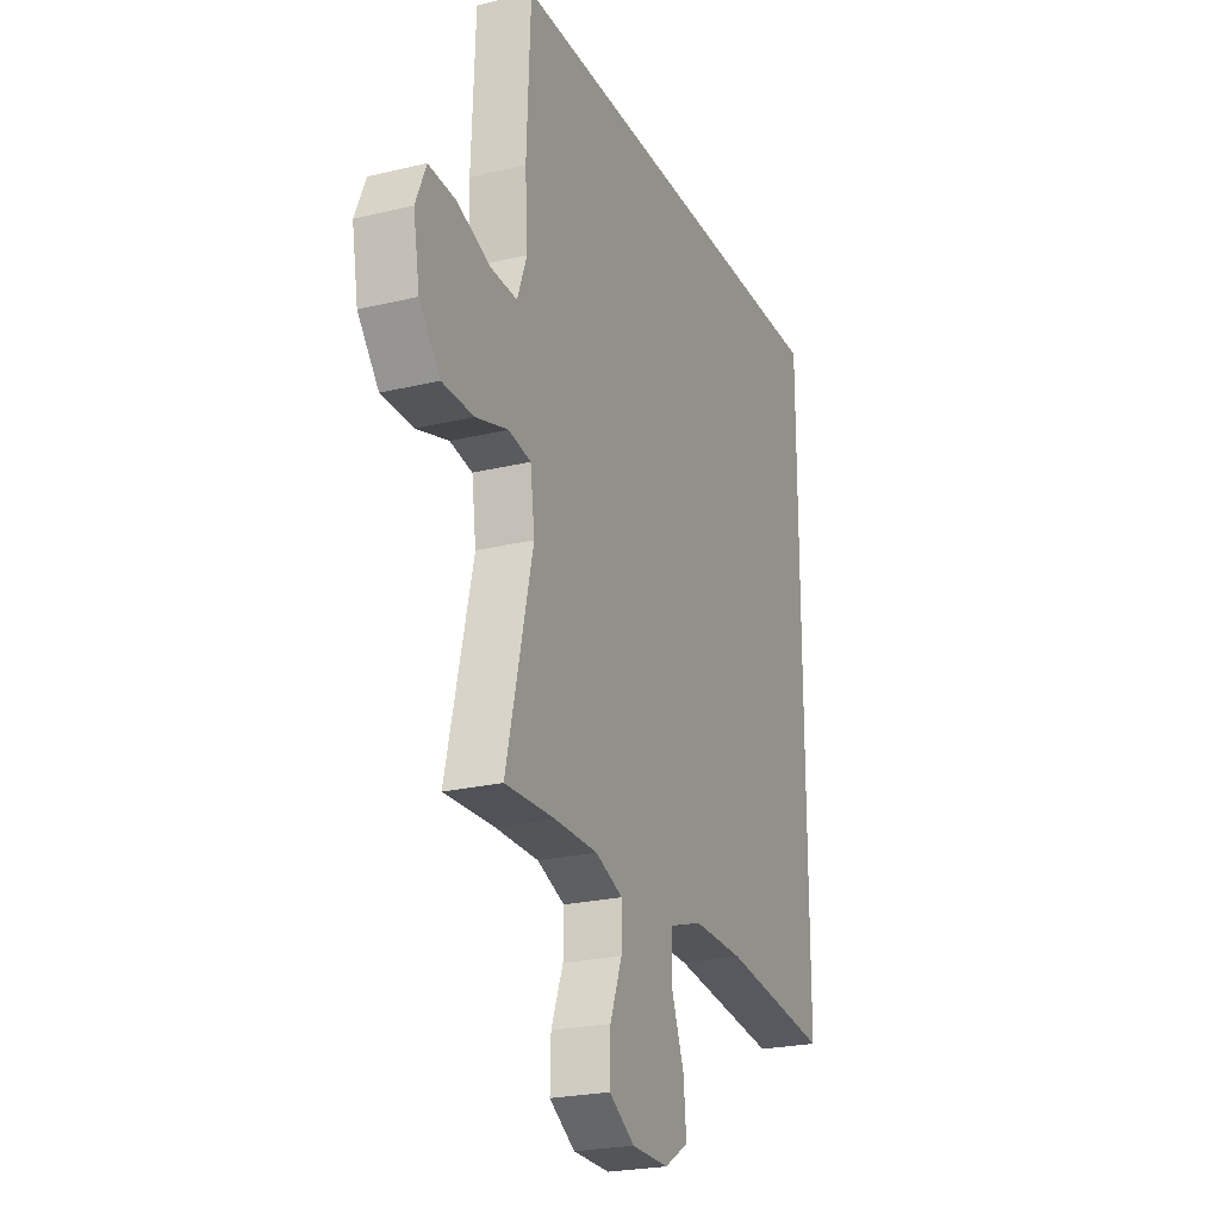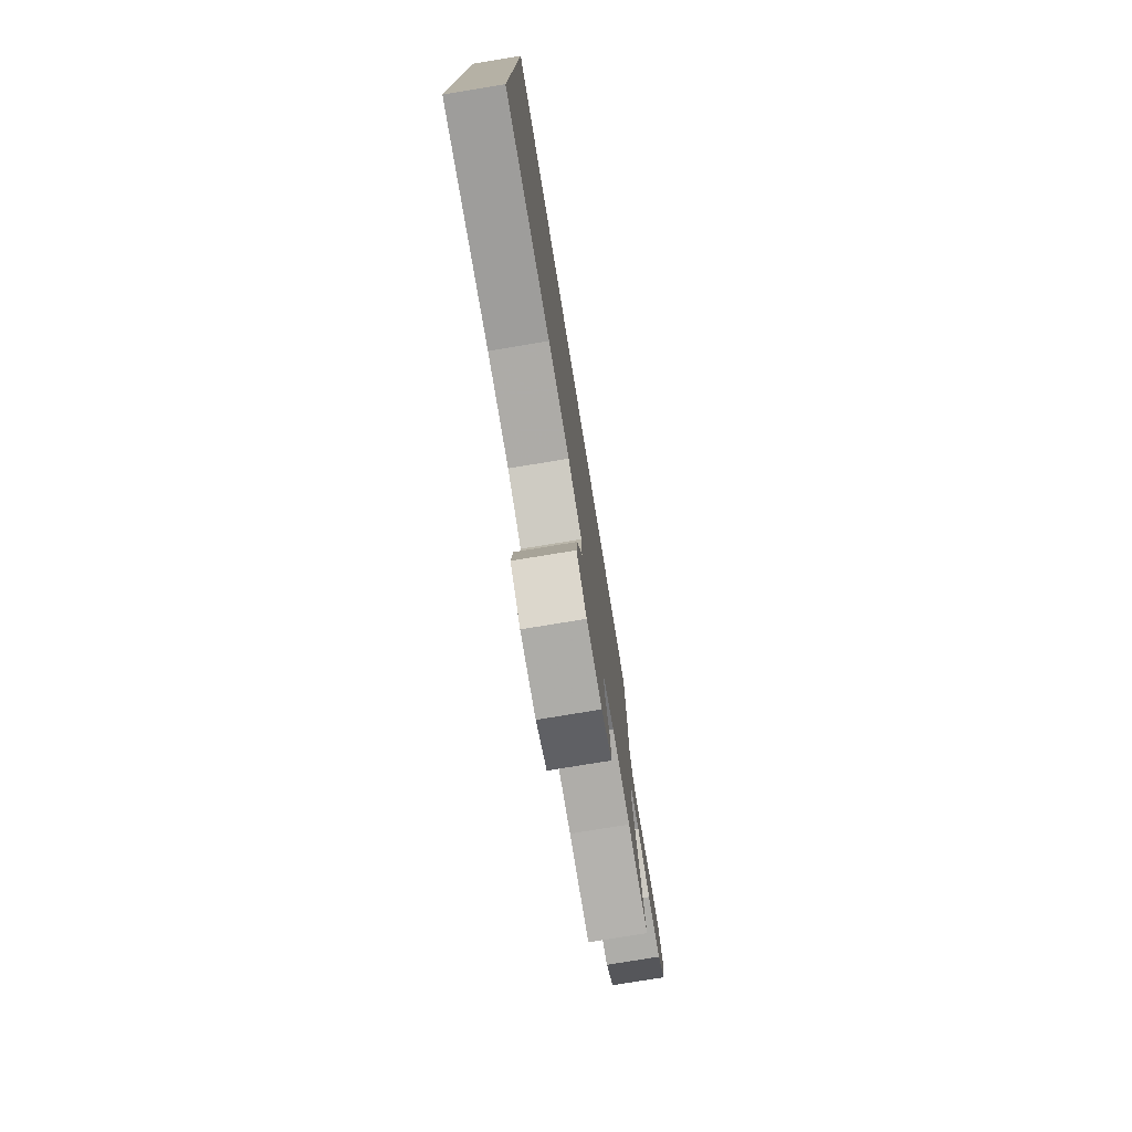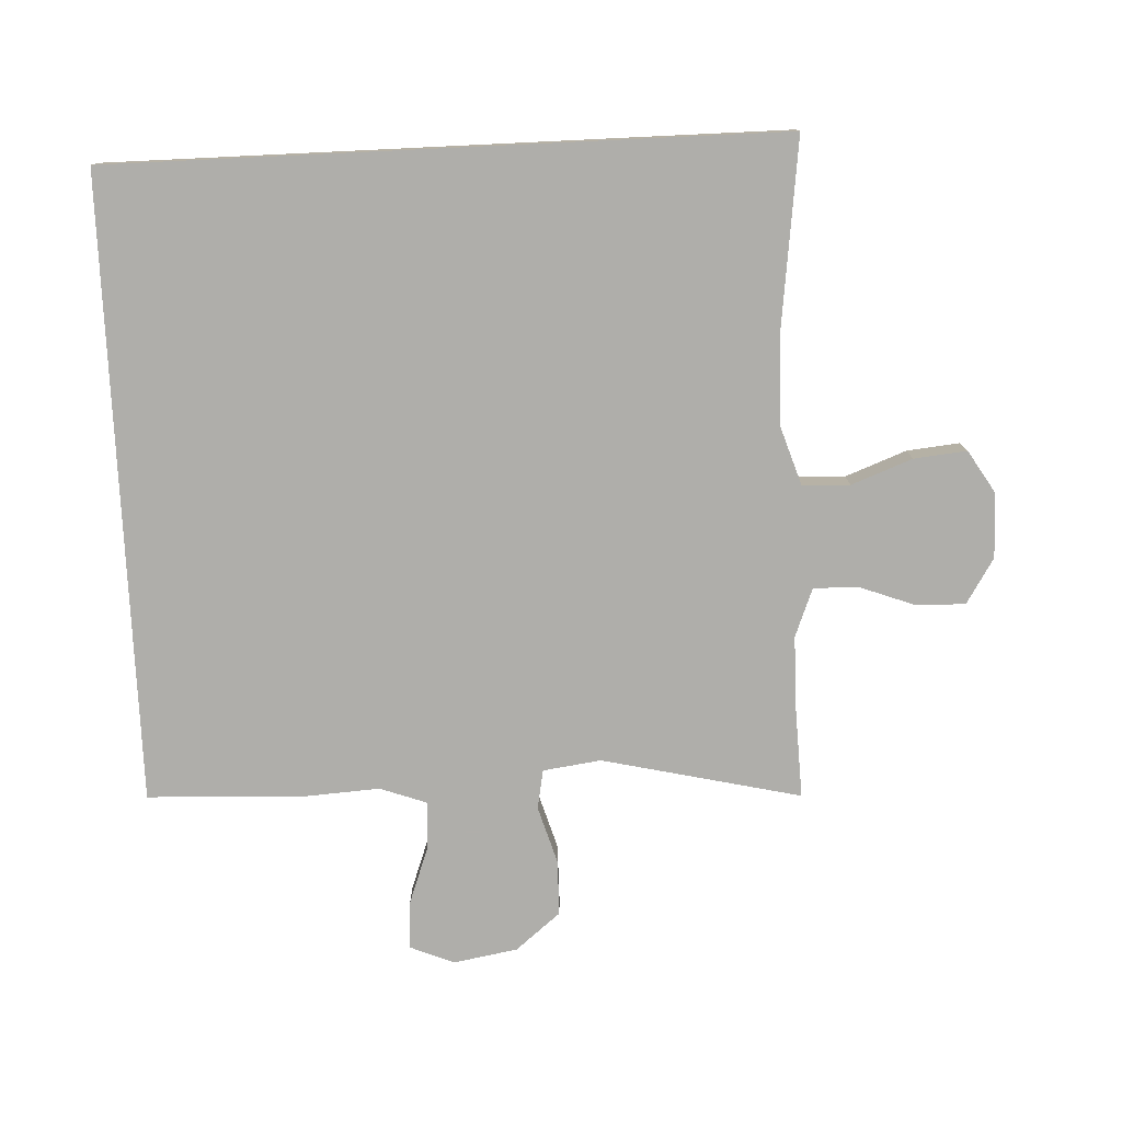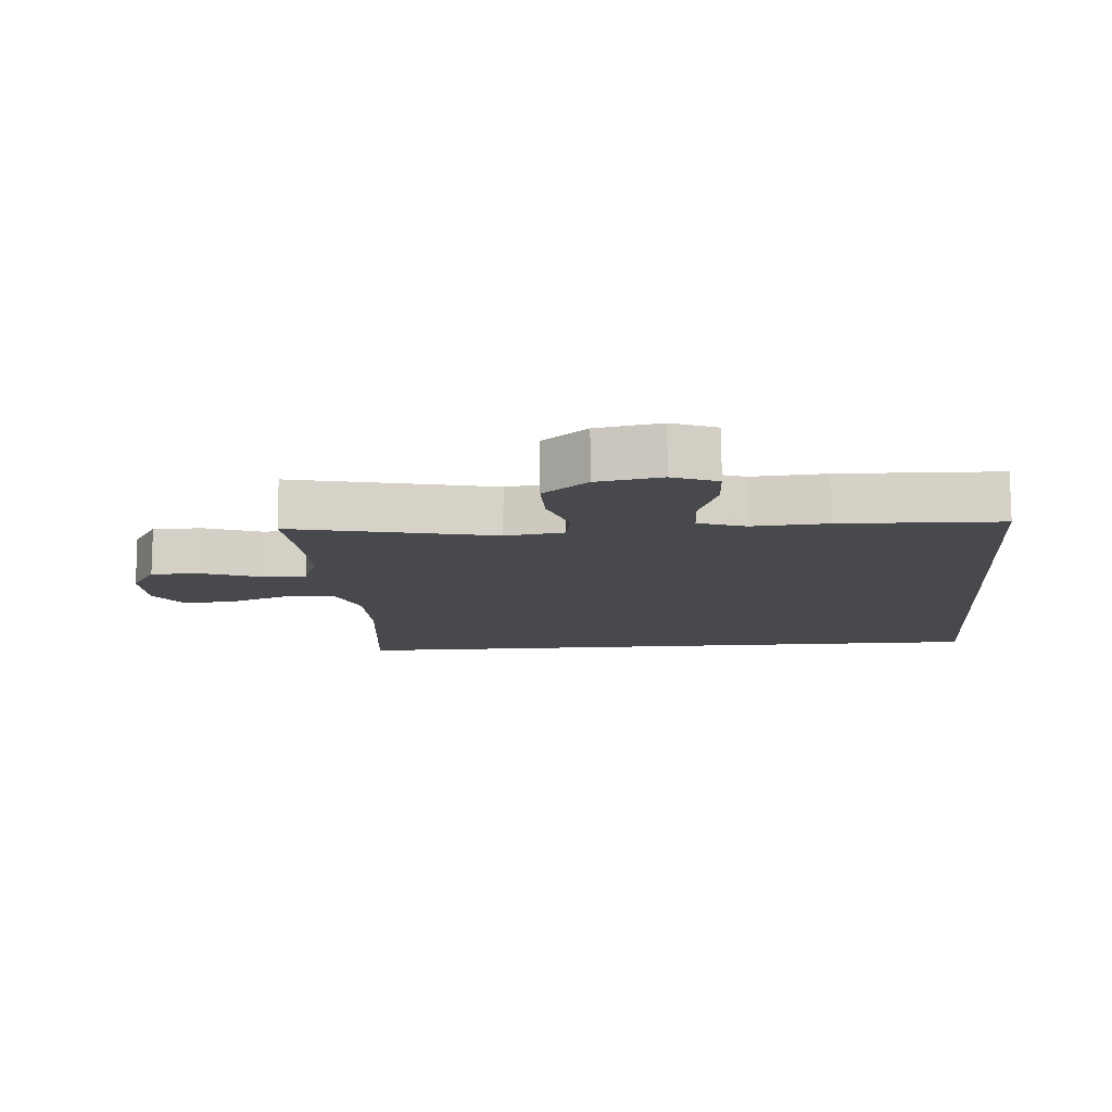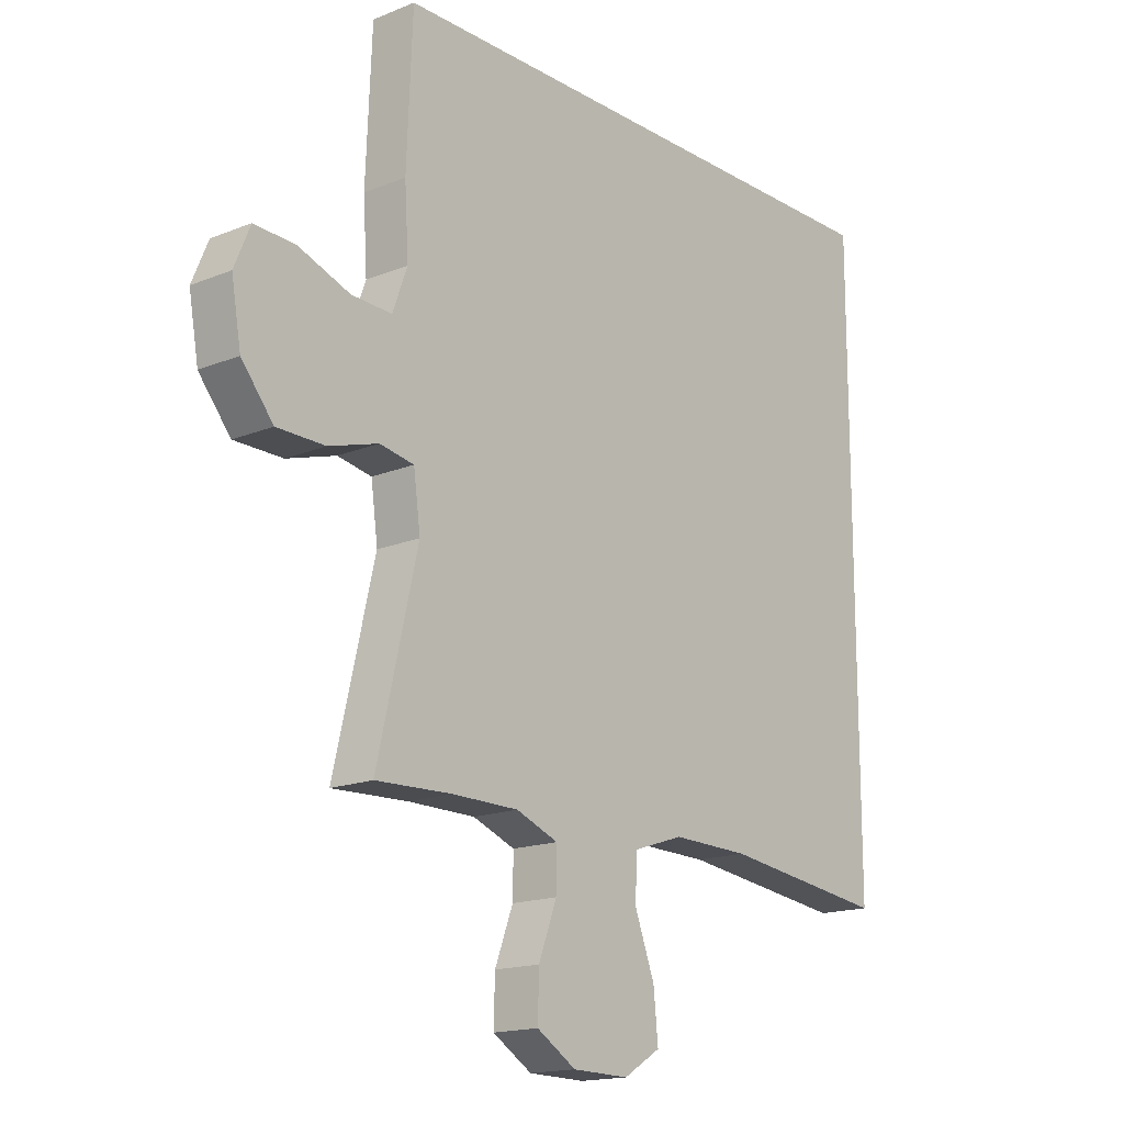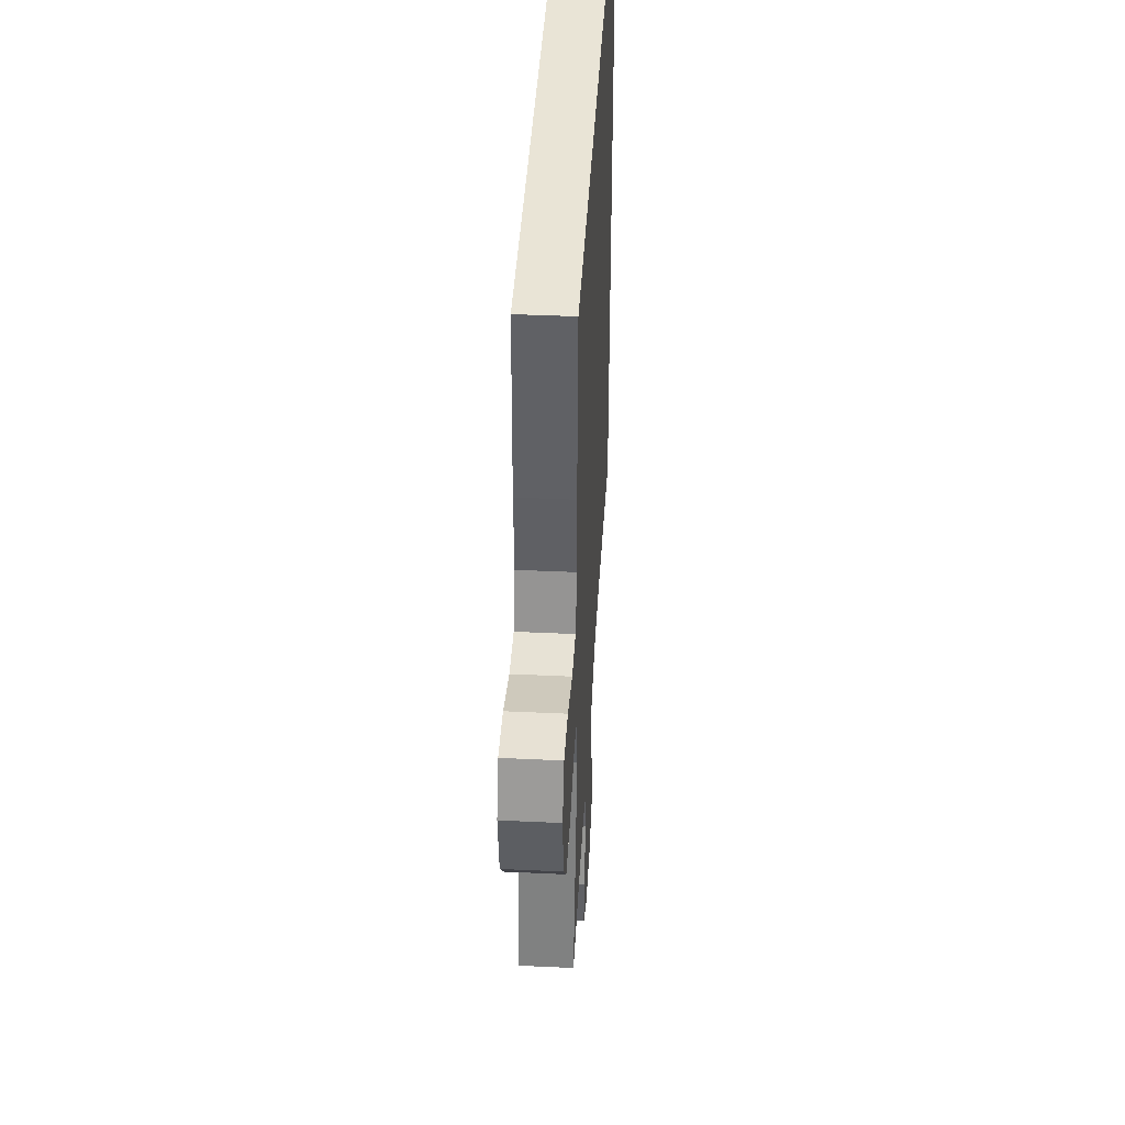
<metadata>
{"format":"obj","ext":"obj","renderer":"f3d","projection":"perspective","resolution":1024,"background":"white","views":[{"elev":-23.5,"azim":-68.0,"up":"+Z"},{"elev":-77.7,"azim":99.3,"up":"+Z"},{"elev":-77.6,"azim":92.7,"up":"+Y"},{"elev":-12.0,"azim":-84.9,"up":"+Y"},{"elev":-16.4,"azim":-50.2,"up":"+Z"},{"elev":42.5,"azim":-86.8,"up":"+Z"}]}
</metadata>
<code>
v 0.5 0.07 0.5
v 0.5 0.07 -0.523
v 0.209 0.07 -0.486
v 0.072 0.07 -0.483
v -0.017 0.07 -0.512
v -0.02 0.07 -0.585
v 0.015 0.07 -0.678
v 0.023 0.07 -0.759
v -0.042 0.07 -0.799
v -0.141 0.07 -0.797
v -0.21 0.07 -0.754
v -0.208 0.07 -0.678
v -0.176 0.07 -0.593
v -0.175 0.07 -0.525
v -0.249 0.07 -0.496
v -0.366 0.07 -0.495
v -0.5 0.07 -0.5
v -0.429 0.07 -0.196
v -0.441 0.07 -0.107
v -0.501 0.07 -0.096
v -0.588 0.07 -0.122
v -0.673 0.07 -0.121
v -0.729 0.07 -0.052
v -0.746 0.07 0.046
v -0.718 0.07 0.113
v -0.645 0.07 0.109
v -0.555 0.07 0.076
v -0.484 0.07 0.073
v -0.458 0.07 0.144
v -0.465 0.07 0.258
v -0.455 0.07 0.5
v 0.5 0 0.5
v 0.5 0 -0.523
v 0.209 0 -0.486
v 0.072 0 -0.483
v -0.017 0 -0.512
v -0.02 0 -0.585
v 0.015 0 -0.678
v 0.023 0 -0.759
v -0.042 0 -0.799
v -0.141 0 -0.797
v -0.21 0 -0.754
v -0.208 0 -0.678
v -0.176 0 -0.593
v -0.175 0 -0.525
v -0.249 0 -0.496
v -0.366 0 -0.495
v -0.5 0 -0.5
v -0.429 0 -0.196
v -0.441 0 -0.107
v -0.501 0 -0.096
v -0.588 0 -0.122
v -0.673 0 -0.121
v -0.729 0 -0.052
v -0.746 0 0.046
v -0.718 0 0.113
v -0.645 0 0.109
v -0.555 0 0.076
v -0.484 0 0.073
v -0.458 0 0.144
v -0.465 0 0.258
v -0.455 0 0.5
f 29 30 31 1
f 28 29 1 2
f 27 28 2 3
f 26 27 3 4
f 20 21 22 23
f 19 20 23 24
f 16 17 18
f 15 16 18 19
f 14 15 19
f 10 11 12 13
f 10 13 14
f 9 10 14
f 6 7 8 9
f 5 6 9 14
f 4 5 14 19
f 19 24 25 26
f 4 19 26
f 32 62 61 60
f 33 32 60 59
f 34 33 59 58
f 35 34 58 57
f 54 53 52 51
f 55 54 51 50
f 49 48 47
f 50 49 47 46
f 50 46 45
f 44 43 42 41
f 45 44 41
f 45 41 40
f 40 39 38 37
f 45 40 37 36
f 50 45 36 35
f 57 56 55 50
f 57 50 35
f 1 32 33 2
f 2 33 34 3
f 3 34 35 4
f 4 35 36 5
f 5 36 37 6
f 6 37 38 7
f 7 38 39 8
f 8 39 40 9
f 9 40 41 10
f 10 41 42 11
f 11 42 43 12
f 12 43 44 13
f 13 44 45 14
f 14 45 46 15
f 15 46 47 16
f 16 47 48 17
f 17 48 49 18
f 18 49 50 19
f 19 50 51 20
f 20 51 52 21
f 21 52 53 22
f 22 53 54 23
f 23 54 55 24
f 24 55 56 25
f 25 56 57 26
f 26 57 58 27
f 27 58 59 28
f 28 59 60 29
f 29 60 61 30
f 30 61 62 31
f 31 62 32 1

</code>
